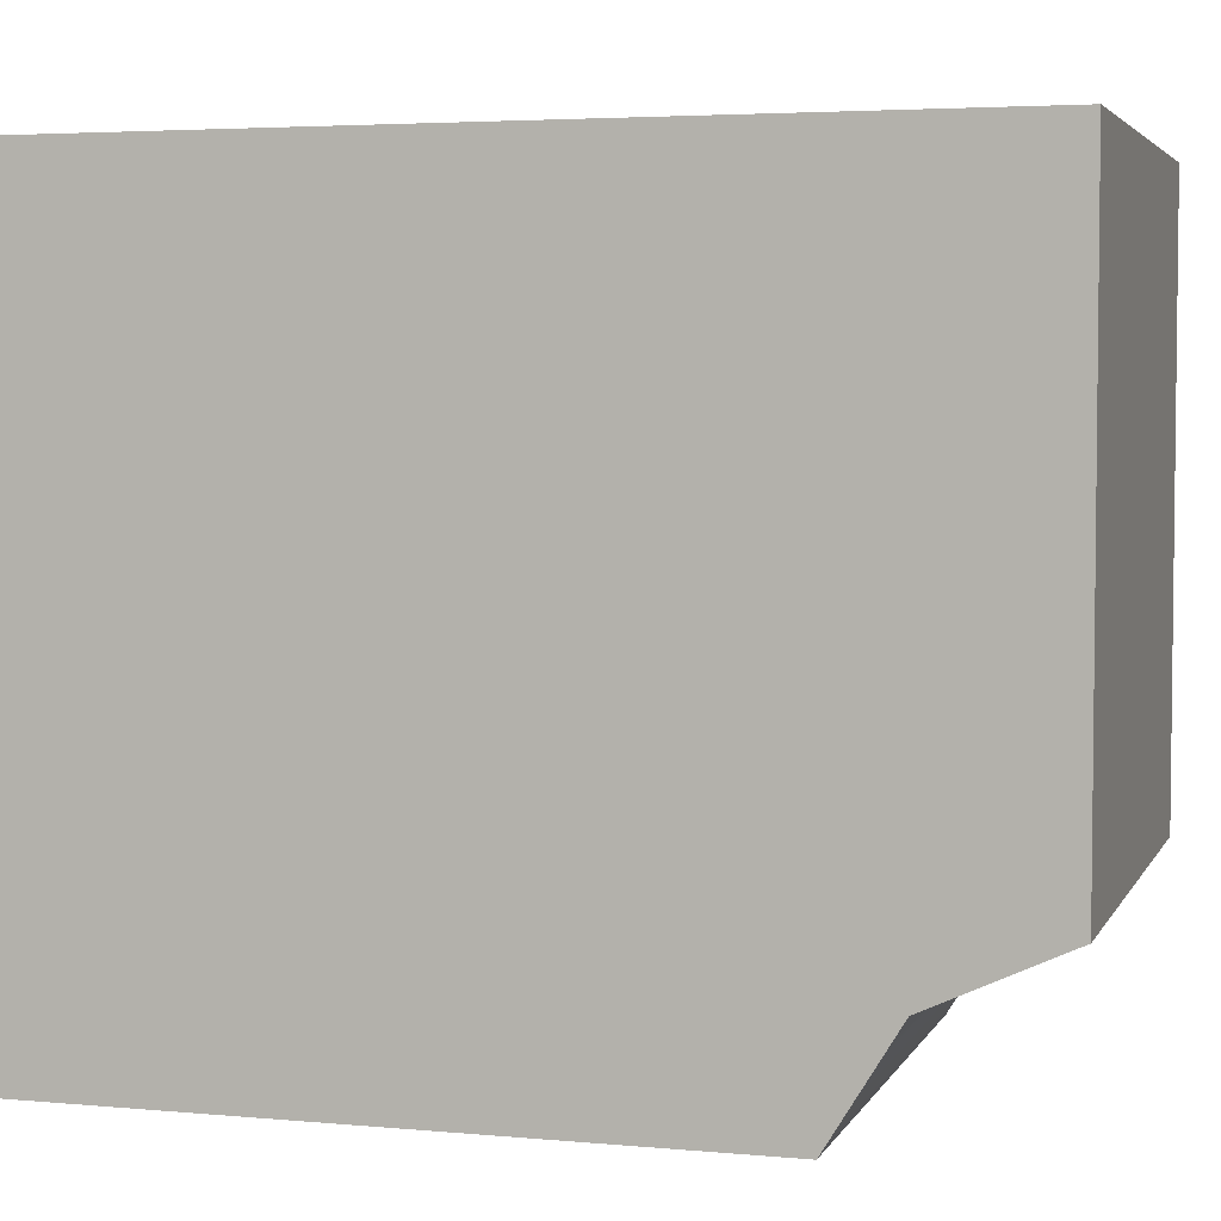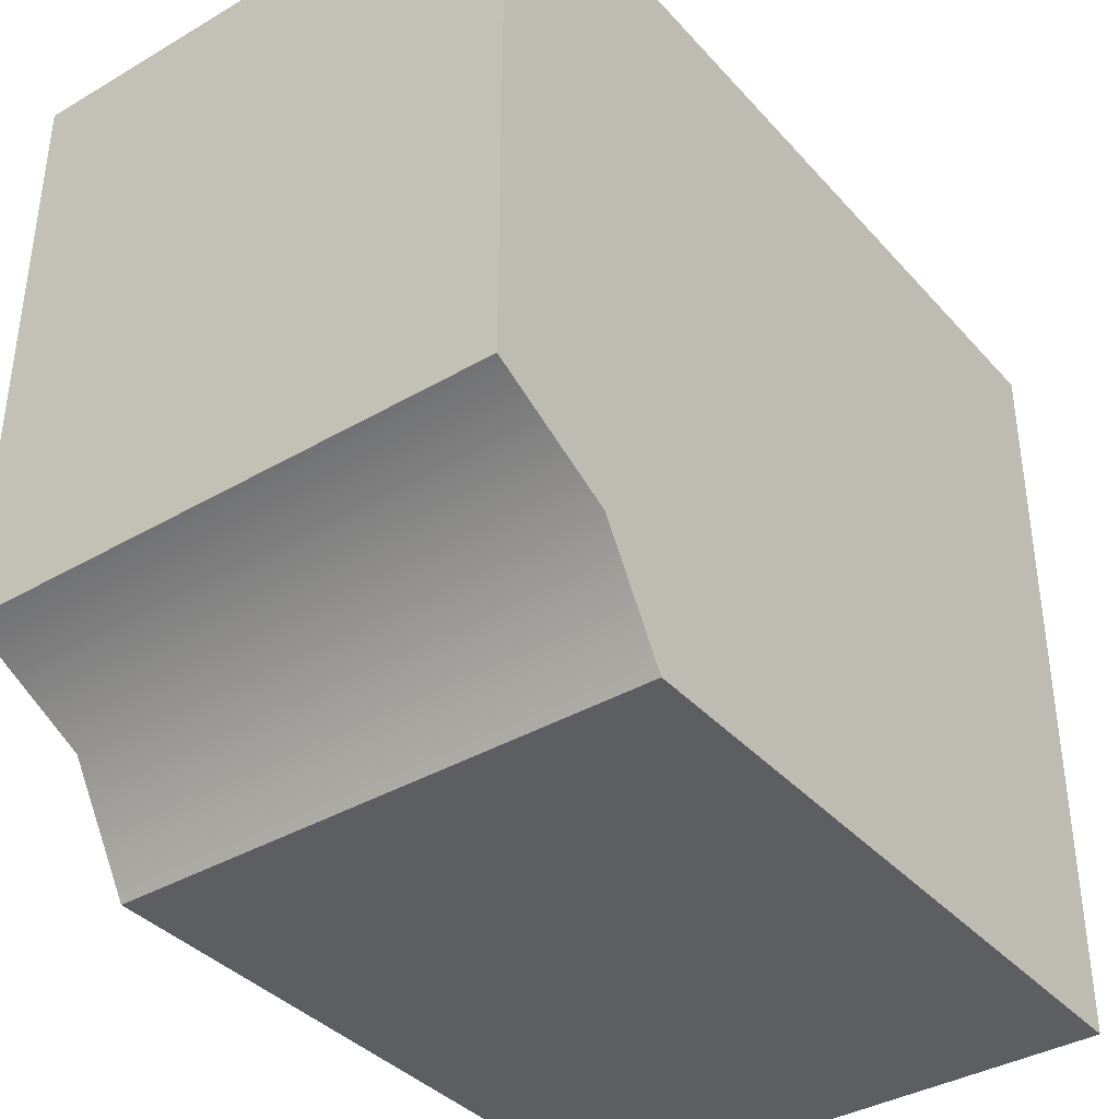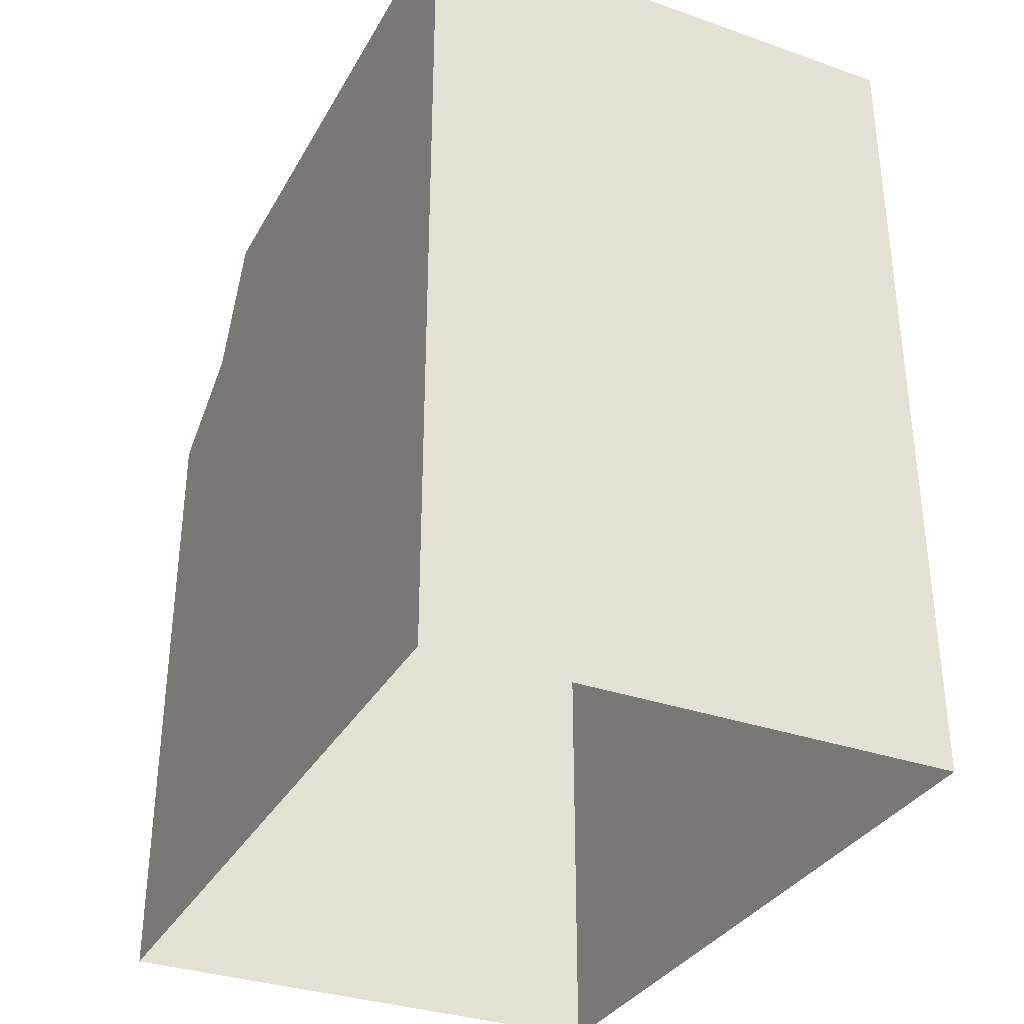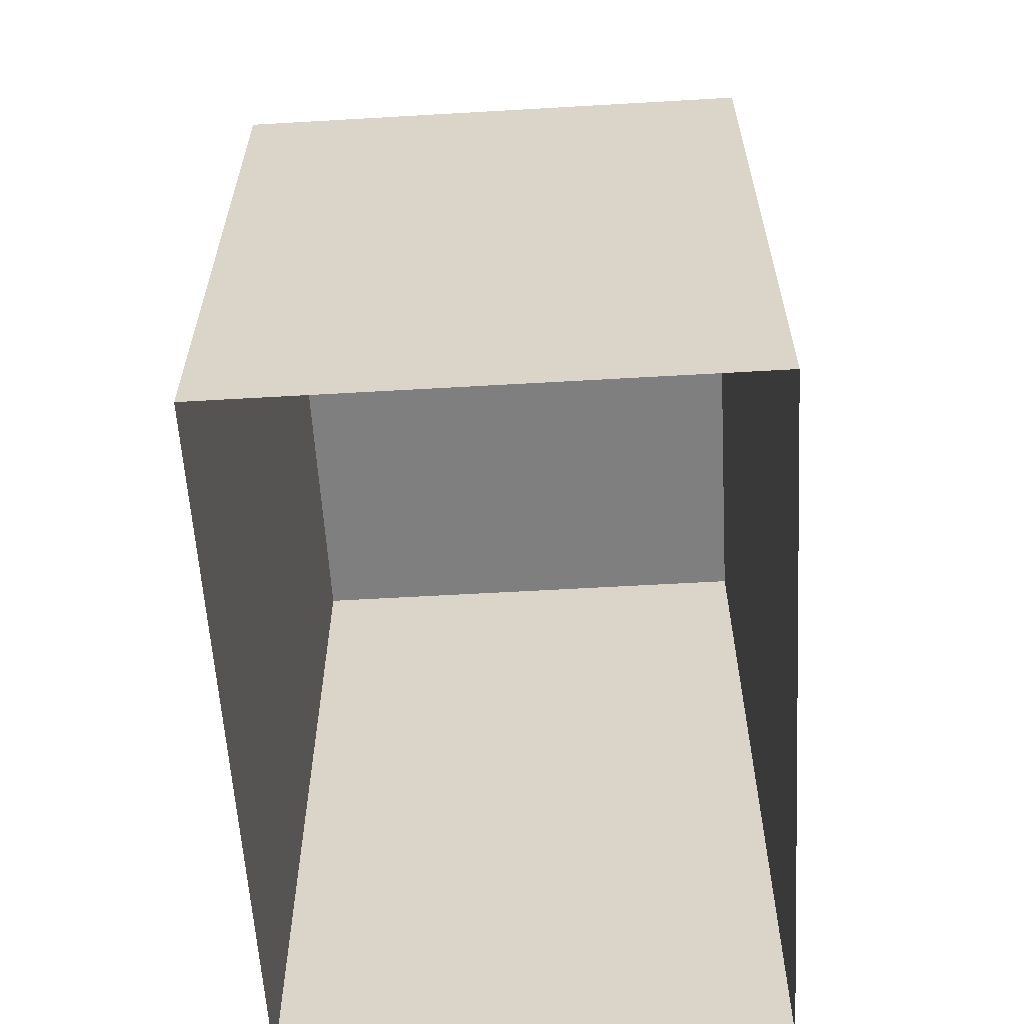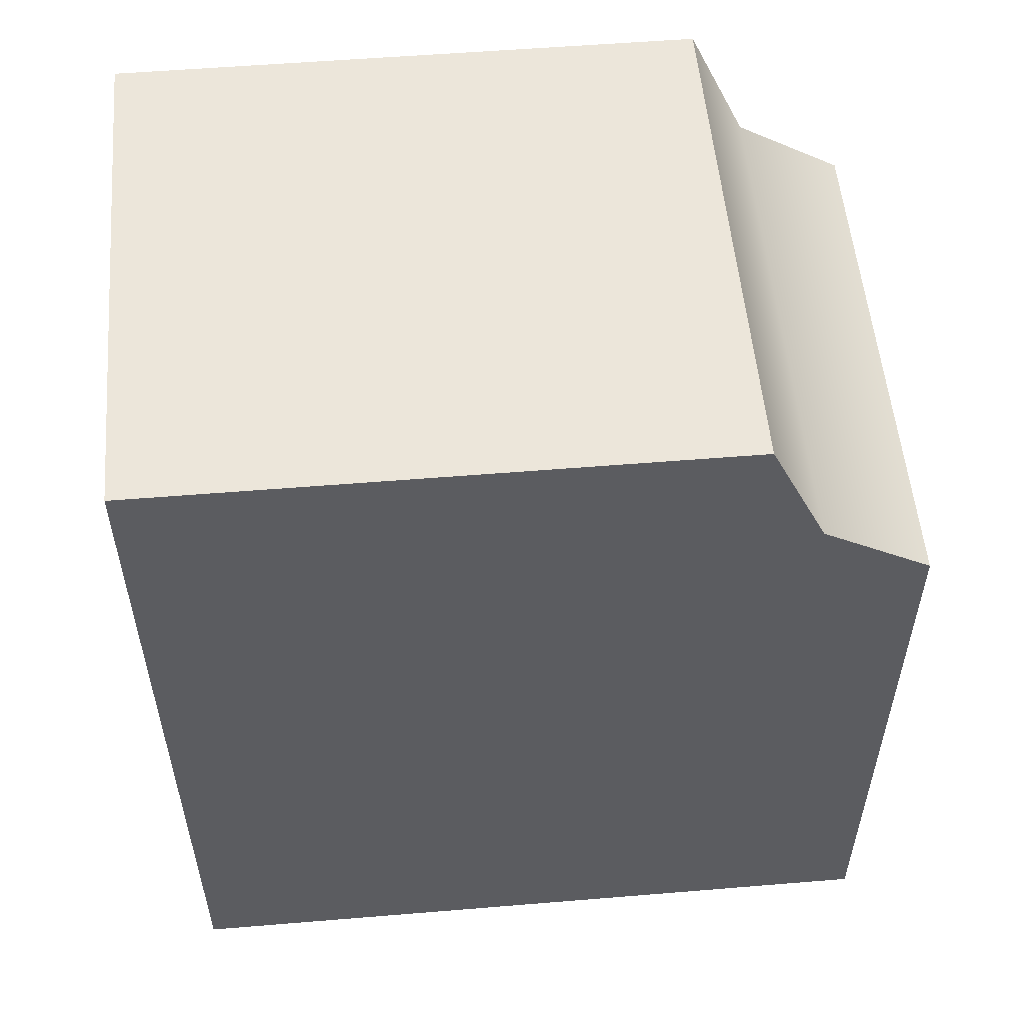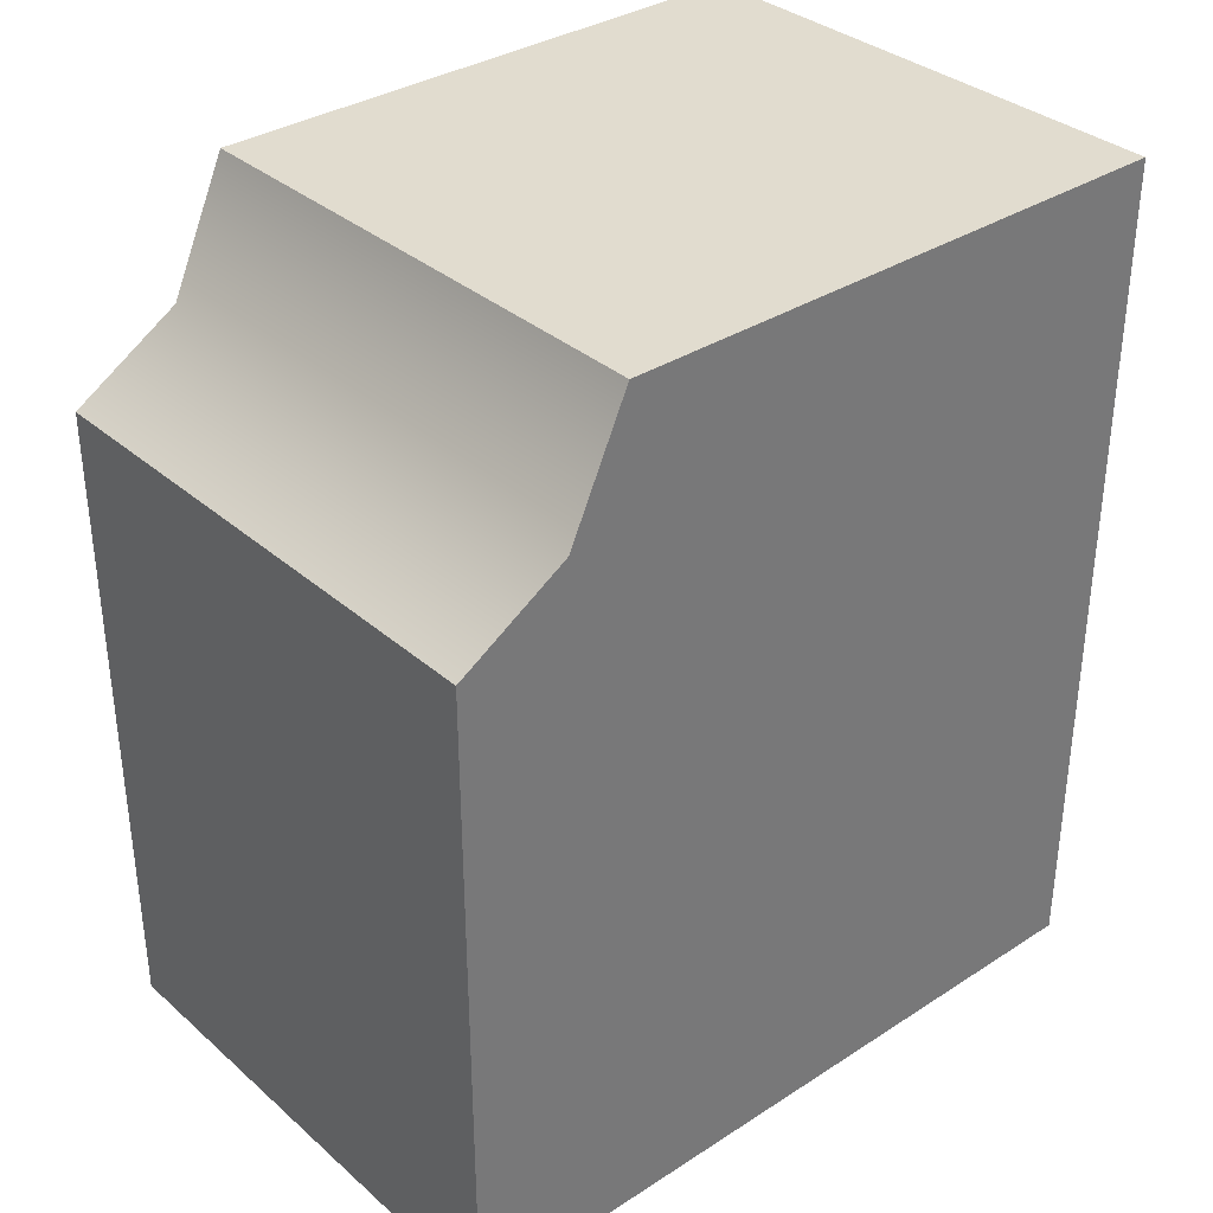
<metadata>
{"format":"obj","ext":"obj","renderer":"f3d","projection":"perspective","resolution":1024,"background":"white","views":[{"elev":4.1,"azim":-73.4,"up":"+Y"},{"elev":-37.9,"azim":36.6,"up":"+Y"},{"elev":-33.4,"azim":154.5,"up":"+Z"},{"elev":-59.7,"azim":3.4,"up":"+Z"},{"elev":54.4,"azim":-95.0,"up":"+Z"},{"elev":34.4,"azim":49.1,"up":"+Z"}]}
</metadata>
<code>
v 0.4612 0 0.4088
v -0.4612 0 0.4088
v -0.4613 0 -0.75
v 0.4612 0 -0.75
v -0.4613 1.31 -0.75
v -0.4612 1.31 0.75
v 0.4612 1.31 0.75
v 0.4612 1.31 -0.75
v 0.4612 0.1905 0.5255
v -0.4612 0.1905 0.5255
v -0.4612 0.2939 0.75
v 0.4612 0.2939 0.75
f 1 2 3
f 1 3 4
f 5 6 7
f 5 7 8
f 1 4 9
f 1 9 10
f 1 10 2
f 2 10 3
f 9 4 8
f 9 8 7
f 11 12 7
f 11 7 6
f 5 3 10
f 5 10 6
f 7 12 9
f 12 11 10
f 12 10 9
f 10 11 6

</code>
